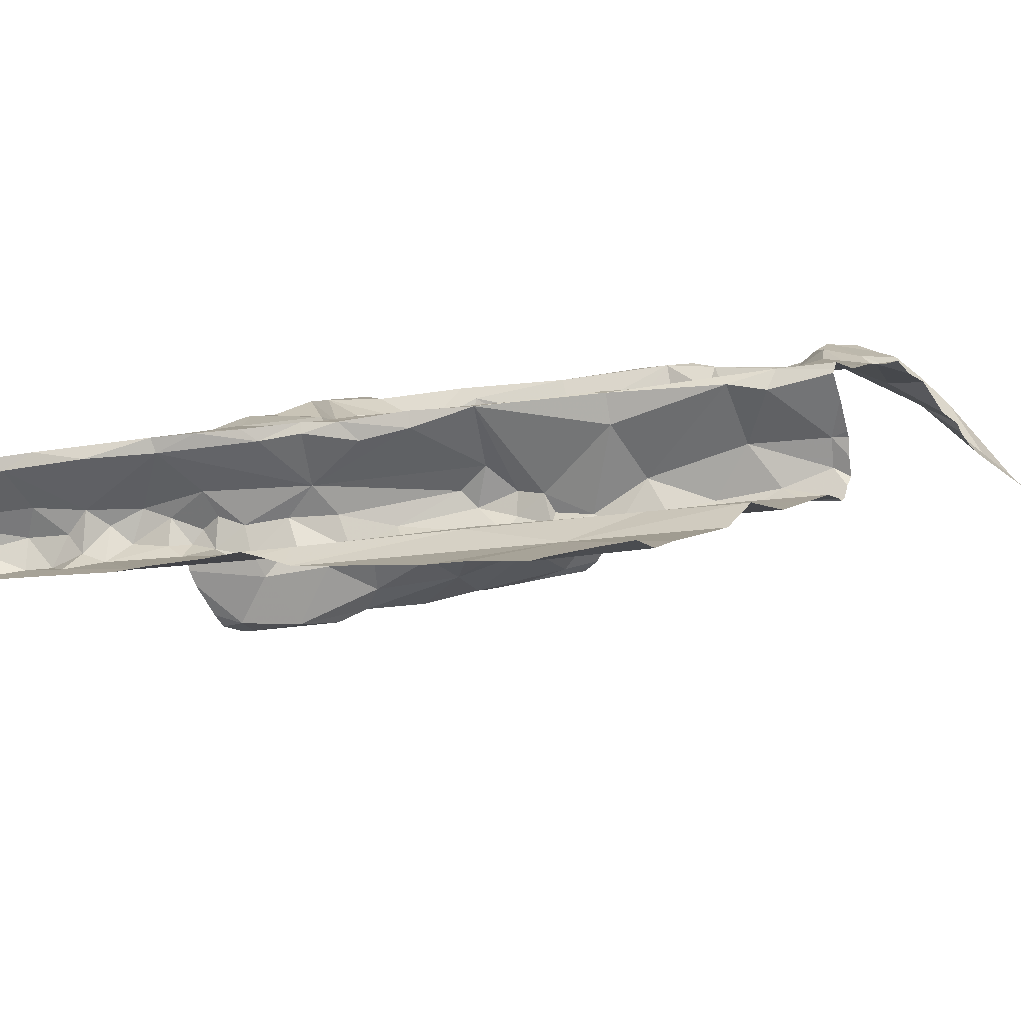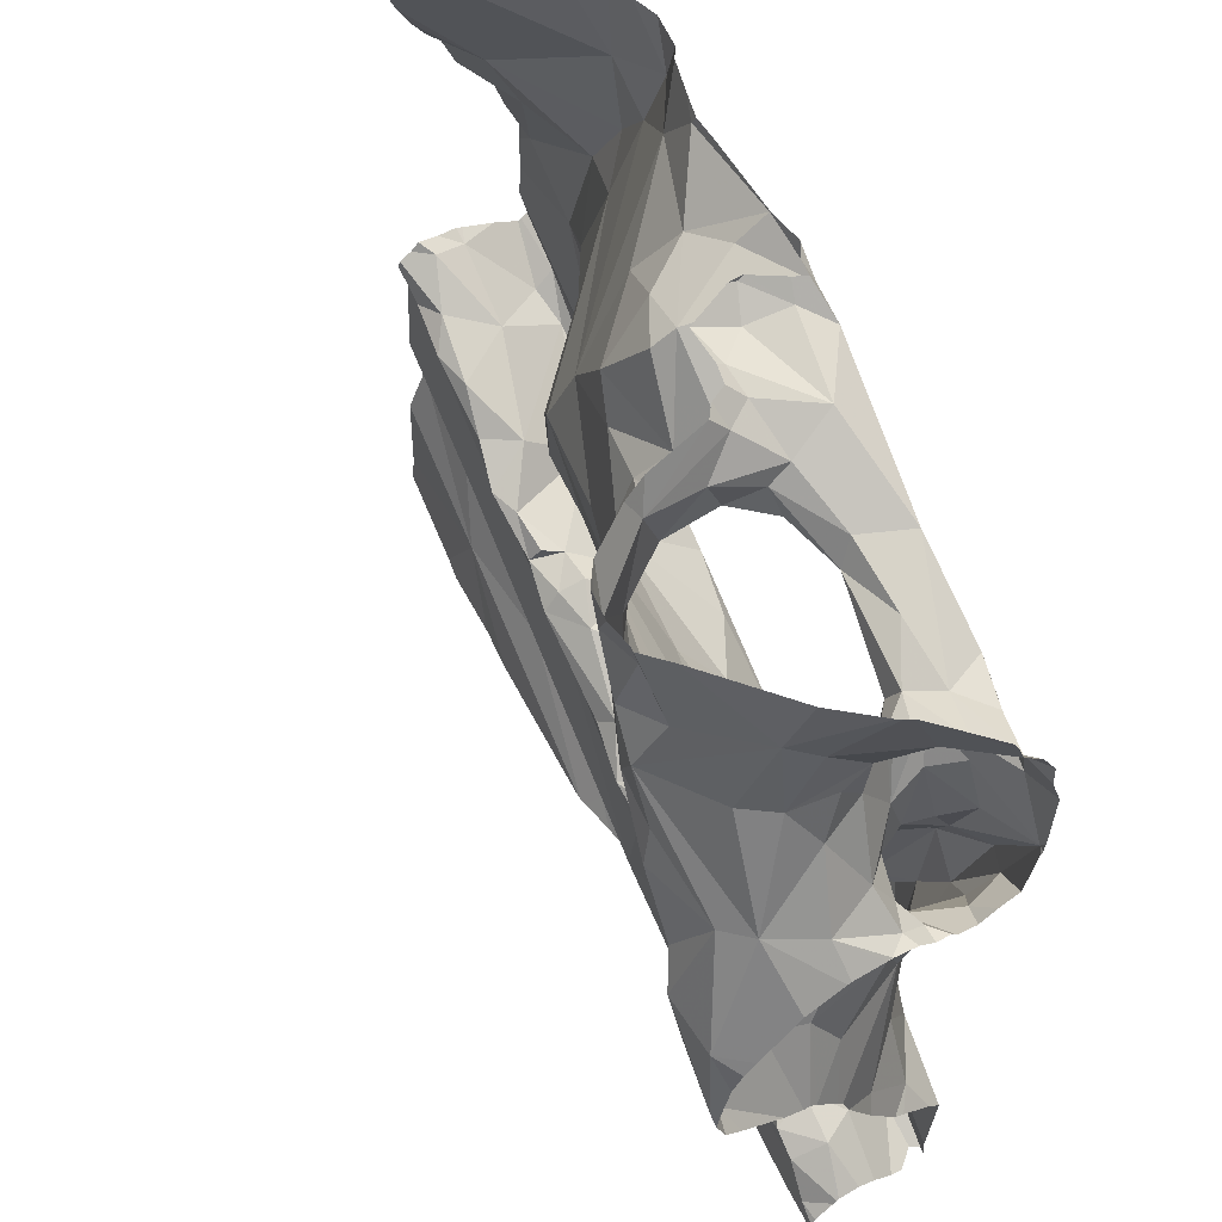
<metadata>
{"format":"obj","ext":"obj","renderer":"f3d","projection":"perspective","resolution":1024,"background":"white","views":[{"elev":6.6,"azim":35.0,"up":"+Z"},{"elev":60.7,"azim":-122.6,"up":"+Y"}]}
</metadata>
<code>
v -41.22 262.5 503
v -39.38 261.9 503.3
v -41.25 260.6 502.8
v -41.17 260.6 503.1
v -39.38 262.5 503
v -39.38 261.8 503.3
v -39.38 262.1 503.2
v -39.38 260.7 503
v -39.38 262.1 503.1
v -39.38 261.3 503
v -40.73 260.6 502.9
v -40.39 262.5 503.1
v -41.02 260.7 502.8
v -40.28 260.6 502.9
v -40.56 262.5 503
v -40.54 262.5 503
v -40.5 262.5 503
v -40.46 260.7 502.9
v -41.1 260.7 503.1
v -41.18 260.7 502.8
v -41.16 260.7 503
v -40.38 262.5 503.1
v -39.48 260.6 503
v -40.42 262.5 503
v -39.59 260.6 503
v -41.2 260.6 502.8
v -40.38 262.5 503.3
v -40.41 262.5 503.2
v -39.7 260.8 503
v -39.38 261.5 503
v -39.38 261.6 503.3
v -41.25 261 503
v -41.12 261 503.1
v -39.38 261.5 503.1
v -39.38 261.5 503.1
v -39.38 261.5 503.3
v -39.38 261.5 503.2
v -41.25 261.5 502.6
v -39.38 261.4 503
v -41.26 261.1 502.9
v -40.42 261 502.9
v -40.47 261 503
v -40.34 261.1 502.9
v -40.36 261 503.1
v -40.51 261 503
v -40.49 260.9 503.2
v -40.14 261.2 503.1
v -40.22 261.2 503
v -40.83 260.8 503.1
v -40.82 260.8 503.1
v -40.97 260.7 503.1
v -40.65 260.9 502.9
v -40.69 260.9 502.9
v -40.74 260.9 502.9
v -40.3 261 502.9
v -40.48 260.9 502.9
v -40.98 261.2 503.2
v -40.91 261.2 503.1
v -41.1 260.8 502.9
v -41.12 260.7 502.8
v -41.2 260.7 502.9
v -40.96 260.8 503.1
v -41.05 260.8 503
v -40.82 260.9 502.9
v -40.85 260.9 502.9
v -40.87 260.9 502.9
v -40.94 260.9 503
v -40.96 260.8 502.9
v -40.8 260.9 502.9
v -40.8 260.8 502.9
v -40.55 261.2 503.2
v -40.35 261.3 503.2
v -40.21 261.3 503.2
v -40.76 260.9 503
v -40.68 260.9 502.9
v -40.58 261 503
v -40.08 261.2 502.9
v -40.5 260.9 503.2
v -40.41 260.9 503.2
v -40.11 261.1 503
v -40.16 261.5 503.1
v -40.53 260.9 502.9
v -40.18 261.2 503
v -40.66 260.8 502.9
v -40.49 261.3 503.1
v -40.25 261 503.2
v -41.03 261.4 503.2
v -40.39 261.1 503.2
v -40.26 261 503.2
v -40.12 261.1 503.2
v -40.73 261.4 503
v -40.14 261.2 503.2
v -41.12 261.5 503.1
v -41.07 261.7 503.1
v -41.19 261.6 503
v -41.15 261.4 503
v -40.44 261.5 503
v -41.01 260.8 502.9
v -40.75 260.9 503
v -41.23 261.4 502.8
v -40.99 260.8 502.8
v -40.72 260.8 503.2
v -41.04 260.8 502.9
v -40.7 261.1 503.2
v -40.73 260.9 503.1
v -40.87 260.9 503.1
v -40.71 260.9 503.2
v -40.58 260.9 503.1
v -40.62 260.9 503.2
v -41.06 261.1 503.1
v -41.17 261.1 503
v -41.21 261.5 502.8
v -39.94 260.8 503
v -39.45 261.4 503
v -41.04 260.6 502.8
v -40.77 260.6 502.9
v -39.77 261.3 503.3
v -39.97 261.3 503.2
v -40.01 261.4 503.2
v -39.51 261.4 503.3
v -40.34 260.6 502.9
v -40.38 260.6 502.9
v -39.59 261.4 503.1
v -39.42 261.5 503.1
v -39.52 261.4 503.1
v -39.57 261.4 503
v -39.66 261.4 503
v -39.51 261.3 503.3
v -39.68 261 503
v -39.75 261.3 503
v -39.78 261.2 503
v -39.84 261.2 503.3
v -39.88 261.2 503.3
v -39.84 261.2 503.2
v -40.08 261.2 503
v -40.09 261.2 503
v -40.02 261.2 503
v -39.4 261 503.1
v -40.66 260.6 502.9
v -39.55 261.3 503
v -39.42 261.5 503.2
v -39.59 261.3 503.3
v -39.8 261.3 503.1
v -39.6 261 503
v -41.13 260.6 502.8
v -40.26 260.6 502.9
v -40.71 260.6 502.9
v -39.99 261.2 503
v -39.91 261.2 503
v -40 261.2 503
v -39.84 261.3 503
v -40.03 261.5 503.1
v -39.79 261.5 503.3
v -40.49 260.6 502.9
v -41.23 262.3 503.1
v -39.38 261 503.1
v -39.38 261.4 503.3
v -41.27 261.6 502.5
v -39.38 261.2 503
v -39.38 261.4 503
v -41.28 262 503.2
v -41.21 262.1 503.2
v -41.22 261.8 503.1
v -39.38 261.4 503.3
v -39.38 261 503.1
v -39.38 261.4 503.3
v -39.38 261.4 503.3
v -39.38 261.4 503
v -41.25 261.8 503
v -39.38 261.4 503.3
v -41.18 262 502.7
v -41.24 261.8 502.5
v -39.38 261.4 503
v -39.38 261 503.1
v -39.38 260.9 503
v -41.23 262 502.8
v -41.29 261.9 502.9
v -41.24 261.8 503.1
v -41.26 261.9 502.9
v -41.04 262.2 503.2
v -40.84 262.3 503.2
v -41.04 262.2 503
v -41.11 262.2 502.9
v -41.01 262.2 503
v -40.75 262.4 502.7
v -40.66 262.1 502.8
v -40.86 262.1 502.6
v -41.18 261.8 503.2
v -41.17 262 503.1
v -41.13 262.1 503.1
v -41.09 262 503.1
v -40.82 262.3 503.1
v -41.12 261.8 503.1
v -40.14 262.3 503.1
v -40.26 262.2 503
v -40.26 262.4 503.1
v -41.19 261.8 503
v -41.12 261.8 502.5
v -41.15 261.7 502.6
v -40.19 261.6 503
v -41.13 261.7 502.9
v -41.17 261.7 502.9
v -40.44 262.1 502.9
v -40.32 262.1 502.9
v -40.14 262 503
v -40.99 262 502.6
v -41.07 261.9 502.6
v -41.13 262 502.6
v -40.54 262.2 502.9
v -40.59 262.2 502.8
v -40.63 262.3 502.8
v -40.33 261.9 502.9
v -40.44 262.2 502.9
v -40.47 262.2 503
v -40.34 262.4 503
v -40.8 262.3 503.1
v -40.94 262.3 503.1
v -40.99 262.2 503.2
v -40.43 261.9 502.9
v -40.1 261.9 502.9
v -40.71 262.3 503.2
v -40.93 262.2 503.2
v -40.8 262.2 503.1
v -40.65 262.3 503.1
v -40.93 262.2 503.1
v -41.04 262.1 503.1
v -41.14 262.2 503.1
v -41.18 262.3 503
v -41.08 262.3 503.1
v -41.19 261.6 503.1
v -41.12 261.9 503.1
v -40.9 261.7 503
v -40.91 261.7 502.9
v -40.78 261.7 502.9
v -40.88 261.6 503
v -40.99 261.7 503
v -41.14 262.1 502.8
v -41.19 262 502.9
v -41.1 262.1 502.9
v -41.15 261.8 502.9
v -40.66 262.3 503
v -40.55 262.3 503
v -40.61 262.3 503
v -41.2 261.9 502.9
v -41.13 261.9 503
v -41.04 262.1 503
v -41.1 262 503
v -41.1 261.9 503
v -40.8 261.7 502.9
v -40.84 262 502.7
v -41.05 261.8 503
v -40.96 261.8 502.9
v -41.05 262.2 502.7
v -40.91 262.2 502.6
v -40.97 262.1 502.6
v -41.08 261.8 502.9
v -41.08 261.8 502.9
v -41.19 261.6 502.7
v -41.01 261.8 502.6
v -41.08 261.7 502.7
v -40.84 262.3 502.6
v -40.68 262.2 502.7
v -40.93 262.3 502.7
v -41.09 262.2 502.8
v -41.03 261.8 502.9
v -41.03 261.8 502.9
v -41.06 262.4 502.8
v -41.01 261.8 502.8
v -40.62 262 502.8
v -40.68 261.9 502.8
v -40.89 261.8 502.8
v -40.68 261.8 502.8
v -40.66 261.7 502.9
v -40.56 262.2 502.9
v -40.64 262.3 503
v -40.61 262.3 502.9
v -41.18 262.4 503
v -41.11 262.2 502.9
v -40.98 261.8 502.8
v -41.13 262.3 503
v -40.85 261.9 502.7
v -40.65 262.4 502.8
v -41.1 262.3 502.8
v -39.75 262.1 503.3
v -39.49 262.1 503.2
v -39.67 261.9 503.3
v -40.02 261.5 503
v -39.8 262 503.3
v -39.78 260.6 503
v -39.63 260.6 503
v -39.44 261.7 503.3
v -39.85 261.6 503.2
v -39.59 261.6 503.3
v -39.83 262.2 503.3
v -39.69 261.7 503.3
v -39.88 260.6 502.9
v -40.24 260.6 502.9
v -40.24 260.6 502.9
v -39.75 262.3 503.3
v -39.39 260.6 503
v -39.51 261.9 503.3
v -41.26 260.6 503.1
v -39.59 260.6 503
v -39.97 261.7 503
v -40.06 261.7 503
v -39.83 261.7 503.2
v -41.29 260.6 502.8
v -40 262.4 503.3
v -39.38 260.7 503
v -39.38 260.6 503
v -40.64 262.4 502.9
v -40.6 262.4 503
v -40.67 262.4 503.1
v -40.44 262.4 503.1
v -40.5 262.5 503
v -40.42 262.5 503
v -40.63 262.4 503.2
v -40.52 262.4 503.2
v -40.35 262.4 503
v -40.2 262.4 503.2
v -40.57 262.5 503
v -40.39 262.5 503.1
v -40.46 262.5 503.2
v -40.44 262.4 503.3
v -40.3 262.4 503.2
v -40.3 262.5 503.3
v -40.07 262.5 503.3
v -40.7 262.3 503
v -40.77 262.4 502.6
v -40.67 262.4 503
v -40.87 262.4 502.6
v -39.46 262.4 503.1
v -39.89 262.4 503.3
v -41.29 260.6 502.8
v -40.43 262.5 503
v -40.39 262.5 503.2
v -41.29 260.6 502.8
v -41.29 260.6 503
v -40.43 262.5 503.2
v -41.29 260.6 502.8
v -40.44 262.5 503.2
v -41.29 260.9 503.1
v -41.29 260.9 503
v -41.29 261 503
v -41.29 261 503
v -41.29 261.1 502.9
v -41.29 261.2 502.8
v -41.29 260.7 502.8
v -41.29 261.4 502.7
v -41.29 261.5 502.6
v -41.29 260.9 503.1
v -41.29 260.7 503.1
v -41.29 261.3 502.8
v -41.29 261.3 502.8
v -41.29 260.7 502.9
v -41.29 260.7 502.9
v -41.29 260.6 502.9
v -41.29 260.7 502.9
v -41.29 260.6 503.1
v -41.29 261.4 502.8
v -41.29 261.4 502.7
v -41.29 262.2 503.1
v -41.29 262.3 503.1
v -41.29 261.5 502.6
v -41.29 261.6 502.5
v -41.29 261.6 502.5
v -41.29 262 503.2
v -41.29 262 503.2
v -41.29 262 503.2
v -41.29 262.2 503.2
v -41.29 262 503.1
v -41.29 261.8 503.1
v -41.29 261.8 503
v -41.29 261.8 503
v -41.29 261.9 502.7
v -41.29 261.8 502.6
v -41.29 261.7 502.6
v -41.29 261.8 502.6
v -41.29 261.9 502.8
v -41.29 261.9 502.9
v -41.29 261.9 502.8
v -41.29 261.9 502.9
v -41.29 261.8 503
v -41.29 261.8 503.1
v -41.29 261.9 502.9
v -41.29 261.9 502.9
v -41.29 261.9 502.9
v -41.29 261.8 503
v -41.29 261.4 502.7
v -41.29 262.4 503.1
v -41.29 262.5 503
v -41.29 262.4 503
v -39.38 261.5 503.2
v -39.38 261.7 503.3
v -39.38 261.7 503.3
v -39.38 262 503.2
v -39.38 261.5 503.1
v -39.38 262.1 503.1
v -39.38 262.2 503.1
v -39.38 262.4 503
v -41.29 260.6 503
v -41.26 260.6 503.1
v -41.27 260.6 503.1
v -39.38 260.6 503
v -41.29 260.6 503.1
v -40.3 262.5 503.3
v -40.7 262.5 502.7
v -40.64 262.5 502.8
v -40.72 262.5 502.7
v -40.74 262.5 502.6
v -40.58 262.5 503
v -40.8 262.5 502.6
v -40.61 262.5 502.8
v -40.85 262.5 502.6
v -40.86 262.5 502.6
v -41.17 262.5 502.9
v -41.18 262.5 502.9
v -41.16 262.5 502.9
v -41.09 262.5 502.8
v -40.91 262.5 502.7
v -39.6 262.5 503.2
v -39.67 262.5 503.2
v -39.42 262.5 503
v -40.08 262.5 503.3
v -40.03 262.5 503.3
v -39.96 262.5 503.3
v -40.14 262.5 503.3
v -39.81 262.5 503.3
v -39.75 262.5 503.3
v -39.86 262.5 503.3
v -39.94 262.5 503.3
v -41.29 262.5 503
f 410 329 409
f 420 267 415
f 419 267 420
f 11 13 115
f 409 329 407
f 408 282 413
f 18 11 139
f 115 20 145
f 407 185 282
f 310 25 23
f 406 326 327
f 341 318 28
f 290 29 289
f 342 32 343
f 418 267 419
f 417 277 416
f 344 40 346
f 416 283 267
f 42 41 43
f 45 44 46
f 48 47 45
f 50 49 51
f 53 52 54
f 55 41 56
f 96 87 93
f 60 59 61
f 50 51 63
f 65 64 66
f 66 67 68
f 64 69 66
f 70 64 65
f 72 71 73
f 69 74 66
f 75 52 76
f 43 55 77
f 67 50 63
f 79 78 46
f 46 44 79
f 18 80 56
f 45 42 48
f 72 73 81
f 41 82 56
f 43 48 42
f 83 48 43
f 41 55 43
f 54 70 84
f 53 54 84
f 81 85 72
f 86 45 47
f 79 44 86
f 89 88 79
f 90 89 86
f 88 78 79
f 86 89 79
f 71 85 91
f 86 44 45
f 92 88 89
f 73 88 92
f 71 88 73
f 87 58 94
f 87 57 58
f 42 45 76
f 41 42 76
f 68 67 98
f 76 45 75
f 74 99 75
f 63 51 4
f 19 49 62
f 353 100 354
f 41 76 82
f 70 54 64
f 76 52 82
f 70 65 101
f 53 84 52
f 355 61 356
f 63 98 67
f 52 84 56
f 69 64 54
f 65 66 68
f 68 101 65
f 56 82 52
f 84 70 11
f 102 49 50
f 21 61 59
f 21 59 63
f 21 4 338
f 61 21 357
f 63 103 98
f 49 19 51
f 74 75 45
f 105 104 106
f 67 66 74
f 105 106 107
f 46 78 108
f 45 108 50
f 102 50 108
f 108 109 102
f 49 102 106
f 102 107 106
f 62 49 106
f 109 107 102
f 105 107 109
f 78 105 109
f 109 108 78
f 104 71 91
f 71 104 88
f 106 58 33
f 78 88 105
f 104 105 88
f 58 106 104
f 32 33 111
f 33 110 111
f 58 57 110
f 57 87 110
f 19 4 51
f 33 58 110
f 33 62 106
f 62 33 342
f 4 21 63
f 19 62 352
f 101 98 103
f 20 60 61
f 60 20 13
f 60 13 103
f 80 55 56
f 18 56 84
f 11 70 101
f 60 103 59
f 101 68 98
f 20 3 26
f 348 20 355
f 11 101 13
f 85 97 91
f 96 95 100
f 122 18 154
f 50 74 45
f 40 111 96
f 45 46 108
f 69 54 99
f 99 74 69
f 72 85 71
f 40 32 111
f 111 110 87
f 58 104 91
f 75 54 52
f 75 99 54
f 59 103 63
f 347 96 353
f 101 103 13
f 11 18 84
f 50 67 74
f 96 111 87
f 400 332 399
f 360 112 361
f 415 263 414
f 119 118 117
f 125 124 123
f 126 125 127
f 167 128 164
f 113 129 18
f 126 130 131
f 117 133 132
f 90 134 132
f 83 135 136
f 137 134 90
f 138 29 175
f 39 140 173
f 128 123 141
f 128 142 123
f 164 141 157
f 117 120 166
f 120 142 128
f 133 90 132
f 134 143 142
f 127 125 123
f 129 144 138
f 129 138 156
f 126 140 114
f 125 114 160
f 125 126 114
f 131 140 126
f 414 331 412
f 413 282 411
f 144 29 138
f 140 129 159
f 29 144 113
f 297 113 298
f 113 14 146
f 131 148 80
f 77 55 80
f 134 137 149
f 131 129 140
f 126 127 130
f 136 135 137
f 148 150 137
f 130 151 131
f 148 149 150
f 129 131 80
f 148 77 80
f 148 135 77
f 151 148 131
f 113 144 129
f 148 151 149
f 83 77 135
f 129 80 18
f 77 83 43
f 119 81 73
f 137 150 149
f 136 47 83
f 90 86 47
f 90 92 89
f 137 90 136
f 90 47 136
f 90 133 92
f 143 149 151
f 151 130 143
f 142 143 123
f 142 120 132
f 120 117 132
f 132 134 142
f 133 117 118
f 117 153 119
f 133 118 92
f 118 73 92
f 119 73 118
f 14 113 18
f 47 48 83
f 124 141 123
f 412 329 410
f 29 25 309
f 148 137 135
f 143 134 149
f 127 143 130
f 143 127 123
f 411 312 15
f 332 400 5
f 369 162 370
f 163 161 371
f 399 285 398
f 162 155 362
f 398 285 9
f 364 158 365
f 172 171 375
f 366 172 377
f 397 124 30
f 404 310 300
f 176 177 380
f 396 301 2
f 339 323 318
f 177 179 385
f 179 169 374
f 403 19 359
f 395 291 394
f 394 291 31
f 182 184 183
f 186 185 187
f 190 189 191
f 184 182 192
f 93 94 188
f 94 193 188
f 188 193 161
f 195 194 196
f 197 178 383
f 199 198 158
f 200 97 81
f 202 201 112
f 204 203 205
f 207 206 208
f 210 209 211
f 205 203 212
f 203 213 209
f 204 195 214
f 195 215 214
f 217 216 192
f 204 205 195
f 203 204 213
f 220 219 200
f 220 205 212
f 220 212 219
f 81 97 85
f 93 230 96
f 218 181 180
f 218 222 221
f 222 223 224
f 225 223 222
f 222 218 226
f 161 193 189
f 227 155 162
f 163 188 161
f 228 155 229
f 155 227 229
f 162 190 226
f 188 163 93
f 193 231 189
f 93 163 230
f 233 232 234
f 58 235 94
f 232 233 236
f 221 222 224
f 180 227 162
f 180 162 218
f 162 226 218
f 227 180 229
f 181 229 180
f 190 162 161
f 161 189 190
f 226 190 191
f 238 237 239
f 192 225 184
f 240 197 169
f 229 182 228
f 242 241 243
f 214 242 243
f 245 244 238
f 225 226 246
f 248 247 191
f 234 249 233
f 235 91 232
f 94 93 87
f 207 250 206
f 179 244 169
f 240 244 245
f 240 169 244
f 230 95 96
f 178 163 372
f 230 163 178
f 251 193 236
f 233 252 251
f 94 236 193
f 232 236 94
f 91 235 58
f 198 172 158
f 229 217 182
f 217 229 181
f 253 171 254
f 255 206 187
f 255 254 208
f 171 208 254
f 256 240 257
f 206 250 187
f 207 198 199
f 361 258 389
f 199 158 38
f 198 207 208
f 208 171 172
f 172 198 208
f 208 206 255
f 379 176 381
f 245 248 251
f 259 250 207
f 260 258 201
f 259 207 199
f 261 254 187
f 262 185 186
f 254 255 187
f 171 264 237
f 240 245 257
f 251 265 257
f 265 252 266
f 256 201 240
f 264 253 267
f 238 179 176
f 201 202 197
f 197 240 201
f 260 256 268
f 201 256 260
f 184 246 247
f 239 184 247
f 270 269 250
f 200 219 270
f 233 249 271
f 252 233 271
f 200 272 273
f 171 253 264
f 184 239 183
f 243 274 214
f 274 275 276
f 269 270 219
f 182 217 192
f 91 273 234
f 183 239 278
f 264 278 237
f 183 278 264
f 184 225 246
f 373 197 388
f 176 237 238
f 247 246 226
f 201 258 112
f 237 176 171
f 262 210 211
f 211 209 276
f 209 210 203
f 213 214 274
f 274 209 213
f 186 210 262
f 210 186 203
f 209 274 276
f 214 213 204
f 273 272 249
f 271 279 268
f 200 273 97
f 178 197 230
f 226 225 222
f 223 241 224
f 183 277 280
f 183 280 182
f 189 231 191
f 248 231 193
f 226 191 247
f 248 245 247
f 192 241 223
f 247 245 238
f 231 248 191
f 192 223 225
f 91 234 232
f 251 257 245
f 251 236 233
f 251 252 265
f 230 197 95
f 95 202 112
f 251 248 193
f 94 235 232
f 97 273 91
f 197 202 95
f 199 260 259
f 219 212 269
f 281 270 250
f 185 262 282
f 256 257 265
f 187 250 186
f 250 259 281
f 258 38 349
f 260 199 258
f 38 258 199
f 239 237 278
f 100 95 112
f 259 260 279
f 185 261 187
f 267 253 254
f 264 283 183
f 256 265 266
f 268 266 252
f 256 266 268
f 260 268 279
f 179 177 176
f 179 238 244
f 269 186 250
f 186 269 203
f 279 271 281
f 281 259 279
f 271 249 272
f 270 281 271
f 249 234 273
f 270 272 200
f 272 270 271
f 212 203 269
f 268 252 271
f 182 280 228
f 238 239 247
f 284 286 285
f 81 152 287
f 205 220 288
f 287 152 292
f 31 117 36
f 287 200 81
f 34 124 35
f 402 19 403
f 293 291 286
f 205 194 195
f 284 288 286
f 284 285 299
f 301 291 6
f 299 294 284
f 286 301 285
f 294 205 288
f 401 338 302
f 302 4 19
f 7 301 396
f 336 322 323
f 295 293 286
f 124 125 30
f 287 292 304
f 288 220 304
f 305 304 220
f 287 304 305
f 200 305 220
f 304 306 288
f 81 119 152
f 292 152 119
f 288 295 286
f 153 295 292
f 288 306 295
f 293 295 153
f 117 293 153
f 291 293 31
f 119 153 292
f 286 291 301
f 284 294 288
f 334 3 337
f 300 310 23
f 335 316 24
f 194 205 308
f 295 306 292
f 205 294 308
f 298 113 146
f 304 292 306
f 305 200 287
f 297 29 113
f 28 324 27
f 312 311 313
f 315 314 316
f 181 318 317
f 215 319 214
f 320 319 196
f 321 315 17
f 312 321 16
f 317 323 314
f 316 322 12
f 196 215 195
f 319 215 196
f 194 320 196
f 319 324 242
f 336 323 339
f 339 318 341
f 325 320 326
f 320 325 319
f 325 326 324
f 318 324 28
f 27 326 406
f 324 319 325
f 320 327 326
f 407 282 408
f 181 218 221
f 221 224 324
f 319 242 214
f 221 318 181
f 181 317 216
f 224 242 324
f 242 224 241
f 277 183 283
f 328 275 241
f 275 311 211
f 318 221 324
f 318 323 317
f 181 216 217
f 317 313 216
f 315 317 314
f 314 322 316
f 314 323 322
f 313 330 216
f 330 275 328
f 275 211 276
f 282 211 311
f 282 312 411
f 331 263 261
f 261 263 254
f 185 329 261
f 254 263 267
f 329 331 261
f 331 329 412
f 263 331 414
f 329 185 407
f 277 283 416
f 390 277 392
f 330 311 275
f 330 313 311
f 315 321 317
f 17 316 335
f 211 282 262
f 243 275 274
f 192 328 241
f 328 192 330
f 277 228 280
f 311 312 282
f 416 267 418
f 155 228 277
f 321 312 313
f 317 321 313
f 192 216 330
f 1 277 417
f 267 263 415
f 275 243 241
f 267 283 264
f 299 332 421
f 296 29 297
f 327 320 308
f 425 308 426
f 406 327 427
f 333 308 294
f 294 299 333
f 428 299 429
f 426 333 431
f 332 285 399
f 320 194 308
f 332 299 285
f 393 141 37
f 334 337 307
f 27 324 326
f 337 3 340
f 338 4 302
f 2 301 6
f 6 291 395
f 302 19 402
f 340 3 348
f 289 29 296
f 403 359 405
f 342 33 32
f 9 285 7
f 7 285 301
f 343 32 345
f 290 25 29
f 344 32 40
f 345 32 344
f 35 124 397
f 346 40 347
f 24 316 12
f 36 117 170
f 347 40 96
f 303 25 290
f 348 3 20
f 349 38 350
f 22 322 336
f 31 293 117
f 350 38 364
f 34 141 124
f 351 62 342
f 352 62 351
f 353 96 100
f 23 25 303
f 37 141 34
f 354 100 360
f 355 20 61
f 145 20 26
f 10 140 159
f 356 61 358
f 357 21 338
f 358 61 357
f 8 29 309
f 12 322 22
f 359 19 352
f 165 138 174
f 360 100 112
f 154 18 139
f 361 112 258
f 362 155 363
f 147 11 116
f 30 125 160
f 363 155 390
f 160 114 168
f 364 38 158
f 365 158 366
f 15 312 16
f 366 158 172
f 367 161 368
f 159 129 156
f 156 138 165
f 368 161 369
f 369 161 162
f 139 11 147
f 122 14 18
f 370 162 362
f 170 117 166
f 371 161 367
f 372 163 371
f 157 141 393
f 373 169 197
f 374 169 373
f 173 140 10
f 121 14 122
f 375 171 379
f 376 172 375
f 16 321 17
f 174 138 175
f 377 172 378
f 378 172 376
f 175 29 8
f 17 315 316
f 379 171 176
f 164 128 141
f 380 177 382
f 381 176 380
f 146 14 121
f 382 177 387
f 383 178 384
f 166 120 167
f 167 120 128
f 384 178 372
f 116 11 115
f 385 179 374
f 386 177 385
f 115 13 20
f 387 177 386
f 168 114 39
f 388 197 383
f 39 114 140
f 1 391 277
f 389 258 349
f 390 155 277
f 309 25 310
f 26 3 334
f 392 277 391
f 421 332 423
f 422 299 421
f 423 332 5
f 424 327 425
f 425 327 308
f 426 308 333
f 427 327 424
f 428 333 299
f 429 299 422
f 430 333 428
f 431 333 430
f 432 391 1

</code>
